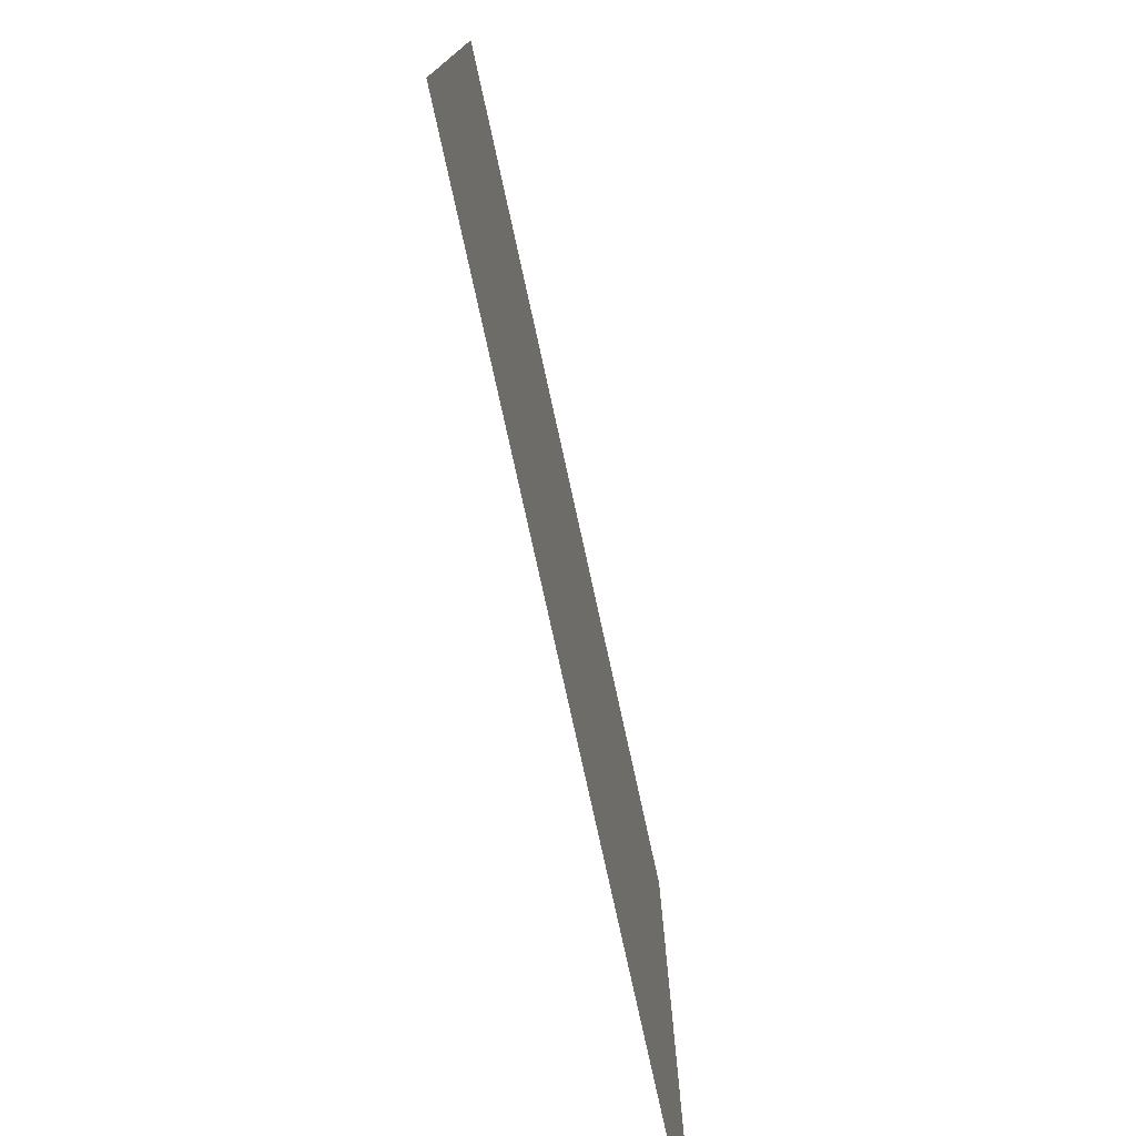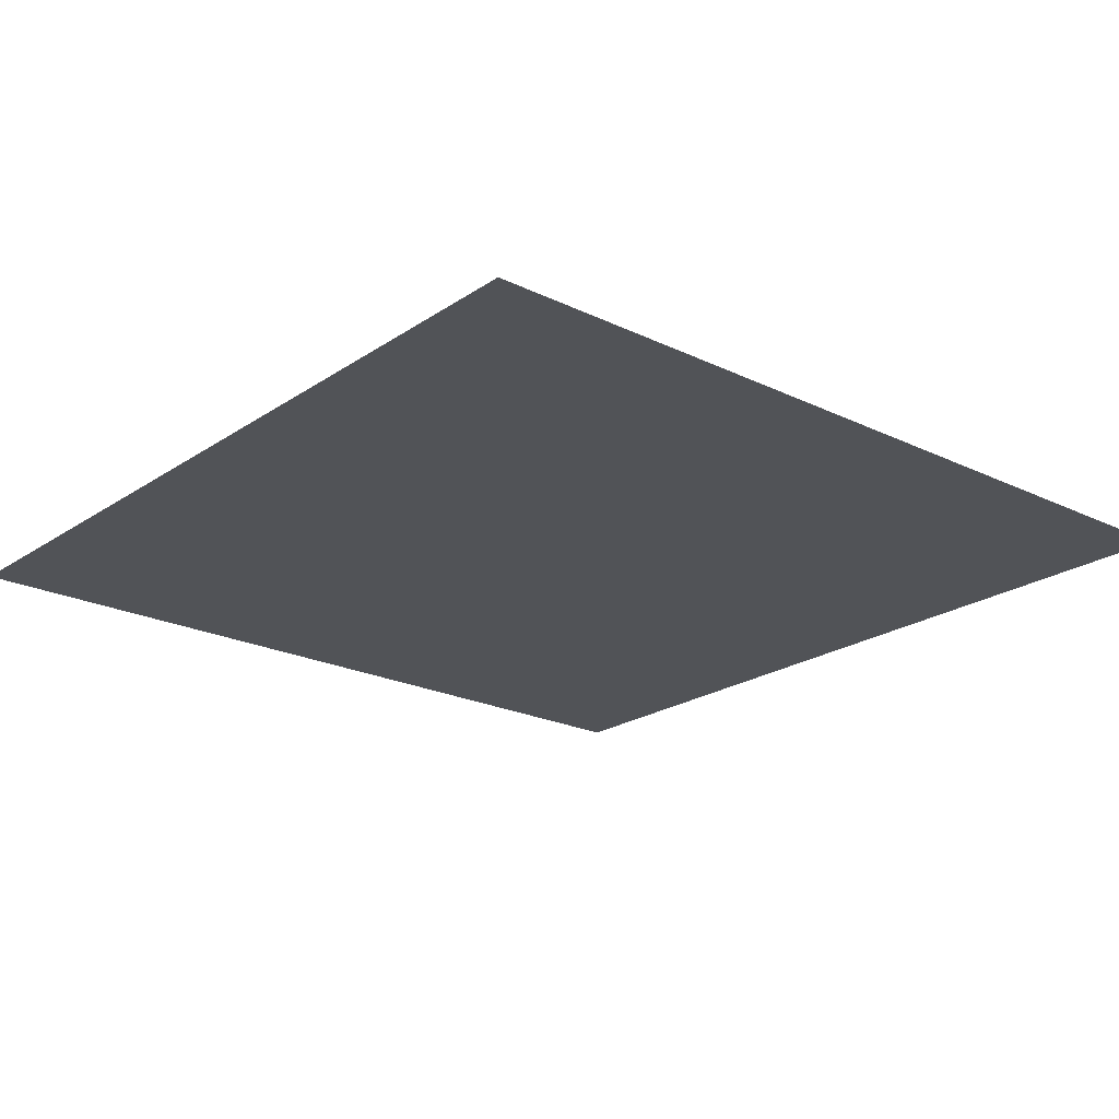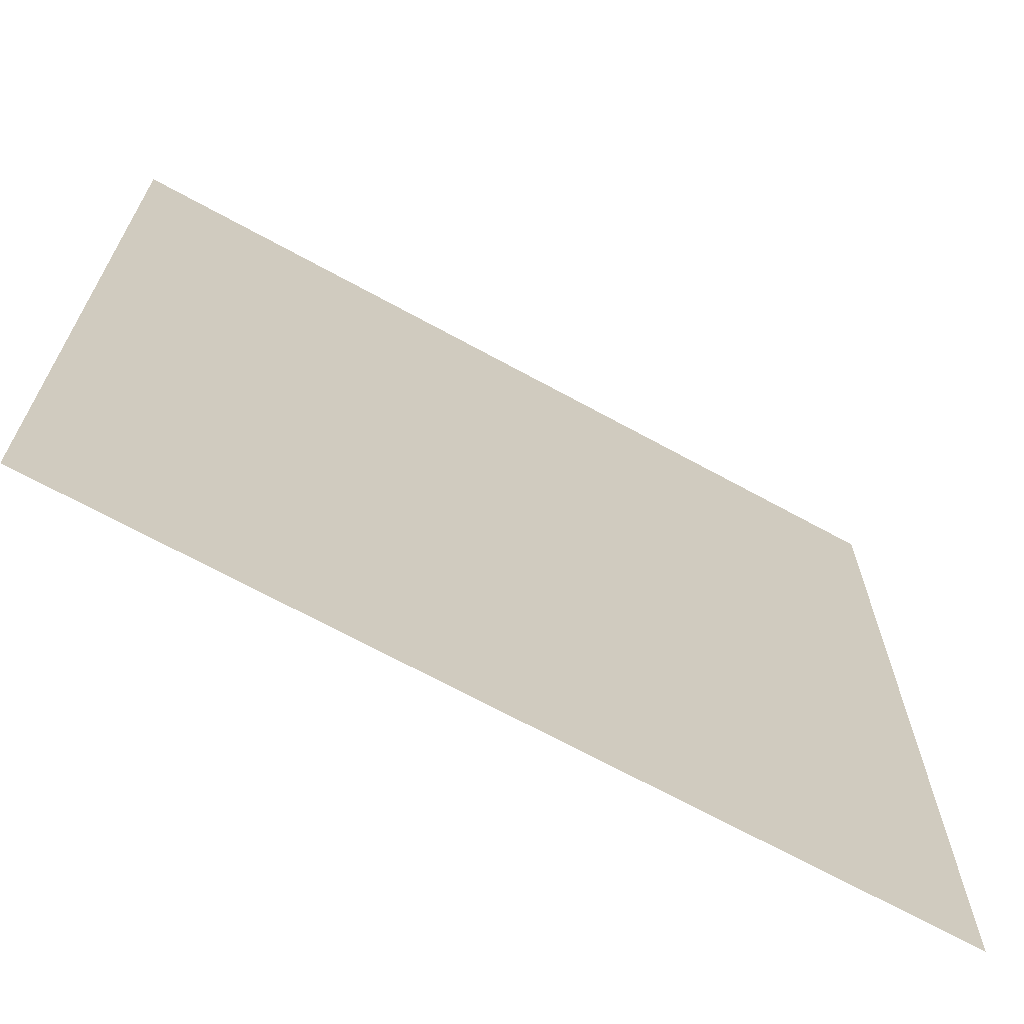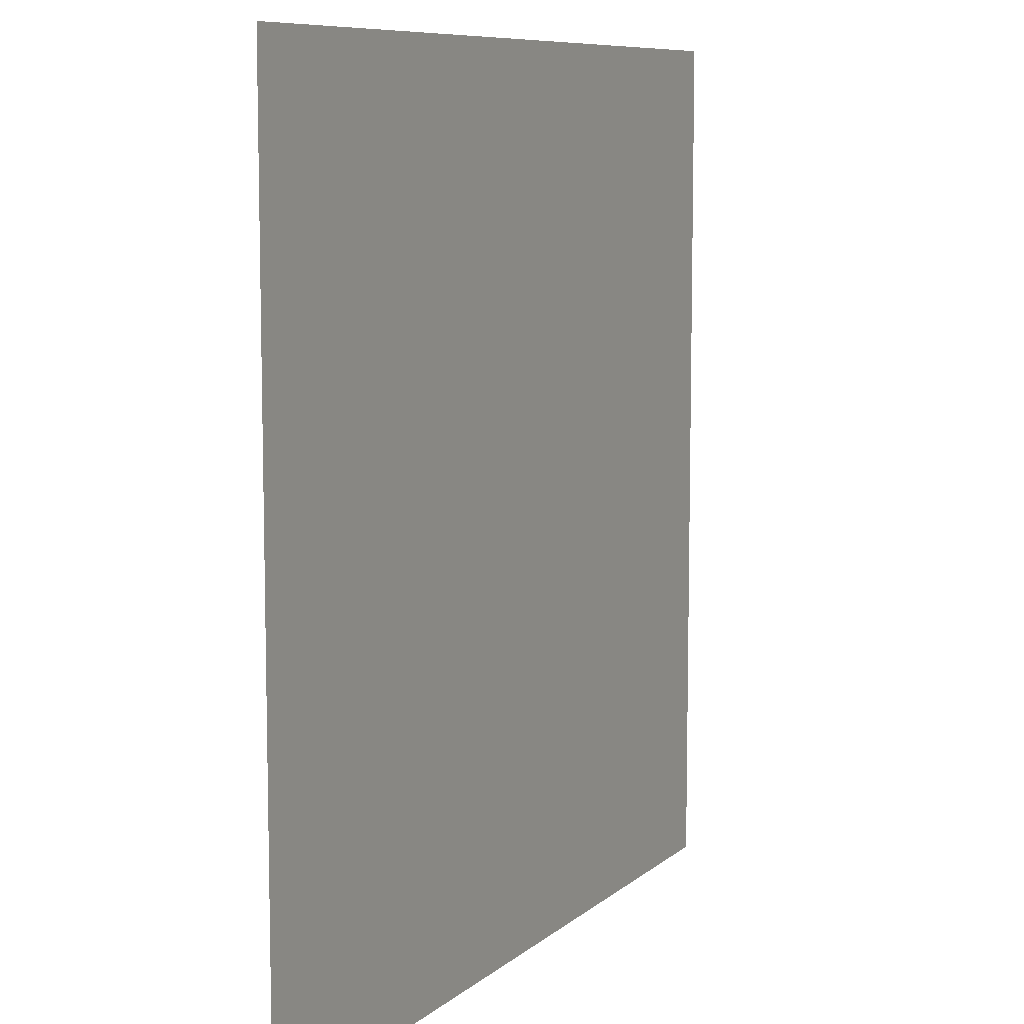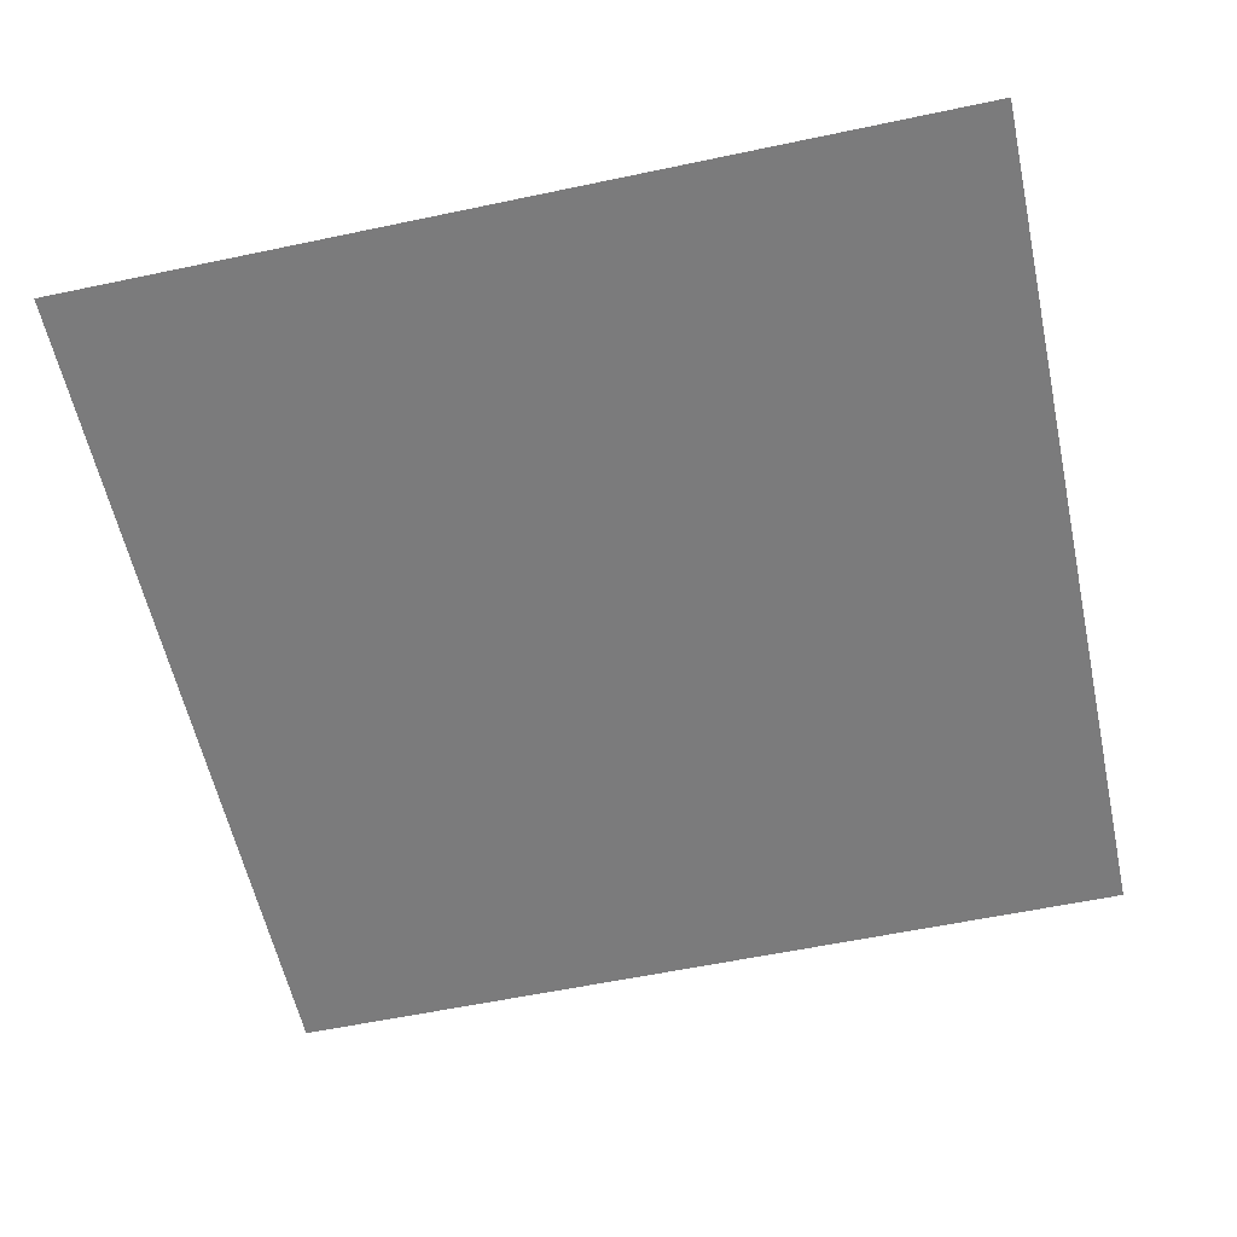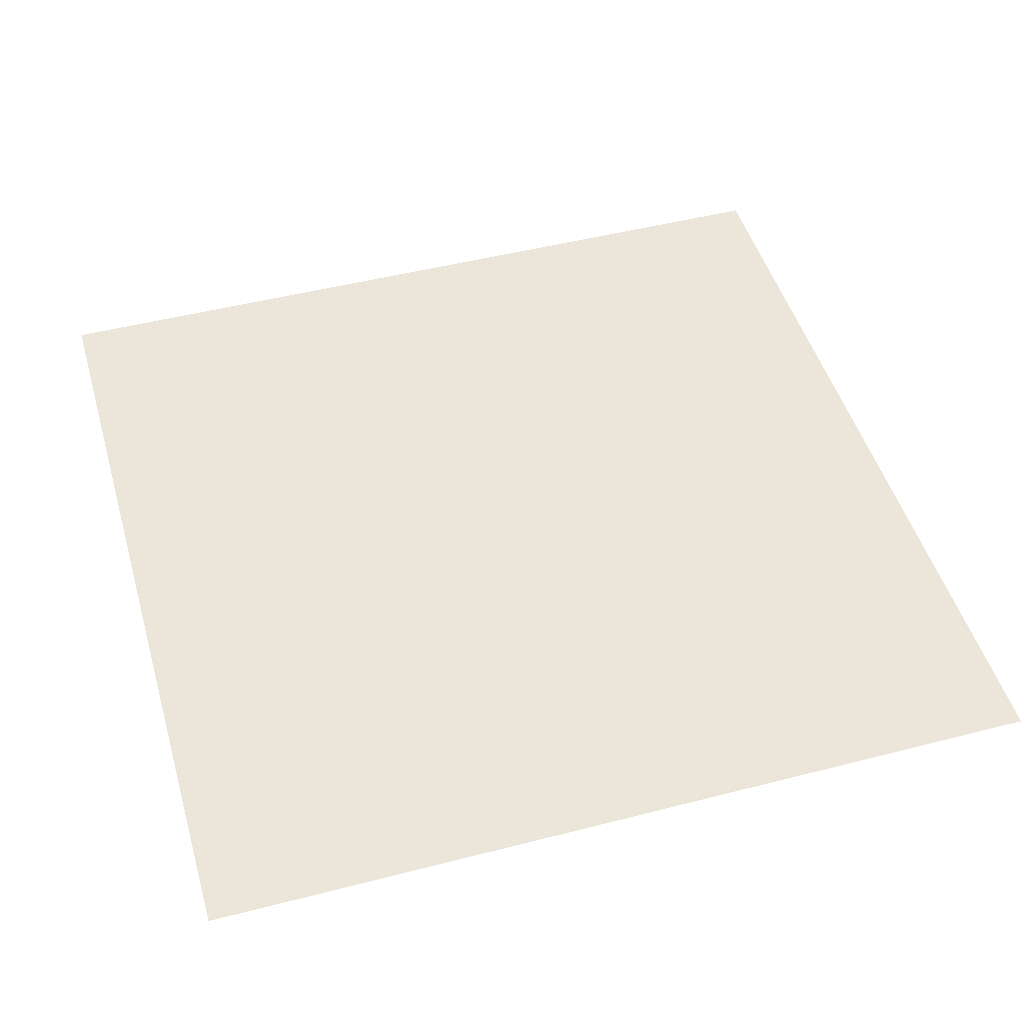
<metadata>
{"format":"obj","ext":"obj","renderer":"f3d","projection":"perspective","resolution":1024,"background":"white","views":[{"elev":-77.8,"azim":-77.6,"up":"+Y"},{"elev":-21.7,"azim":-130.4,"up":"+Z"},{"elev":-68.6,"azim":-28.8,"up":"+Y"},{"elev":8.6,"azim":116.4,"up":"+Y"},{"elev":-58.5,"azim":-167.7,"up":"+Z"},{"elev":48.1,"azim":-16.1,"up":"+Z"}]}
</metadata>
<code>
v -46 -41 0
v -48 -41 0
v -48 -39 0
v -46 -39 0
g SnowyD_mesh_0008
f 1 2 3 4

</code>
